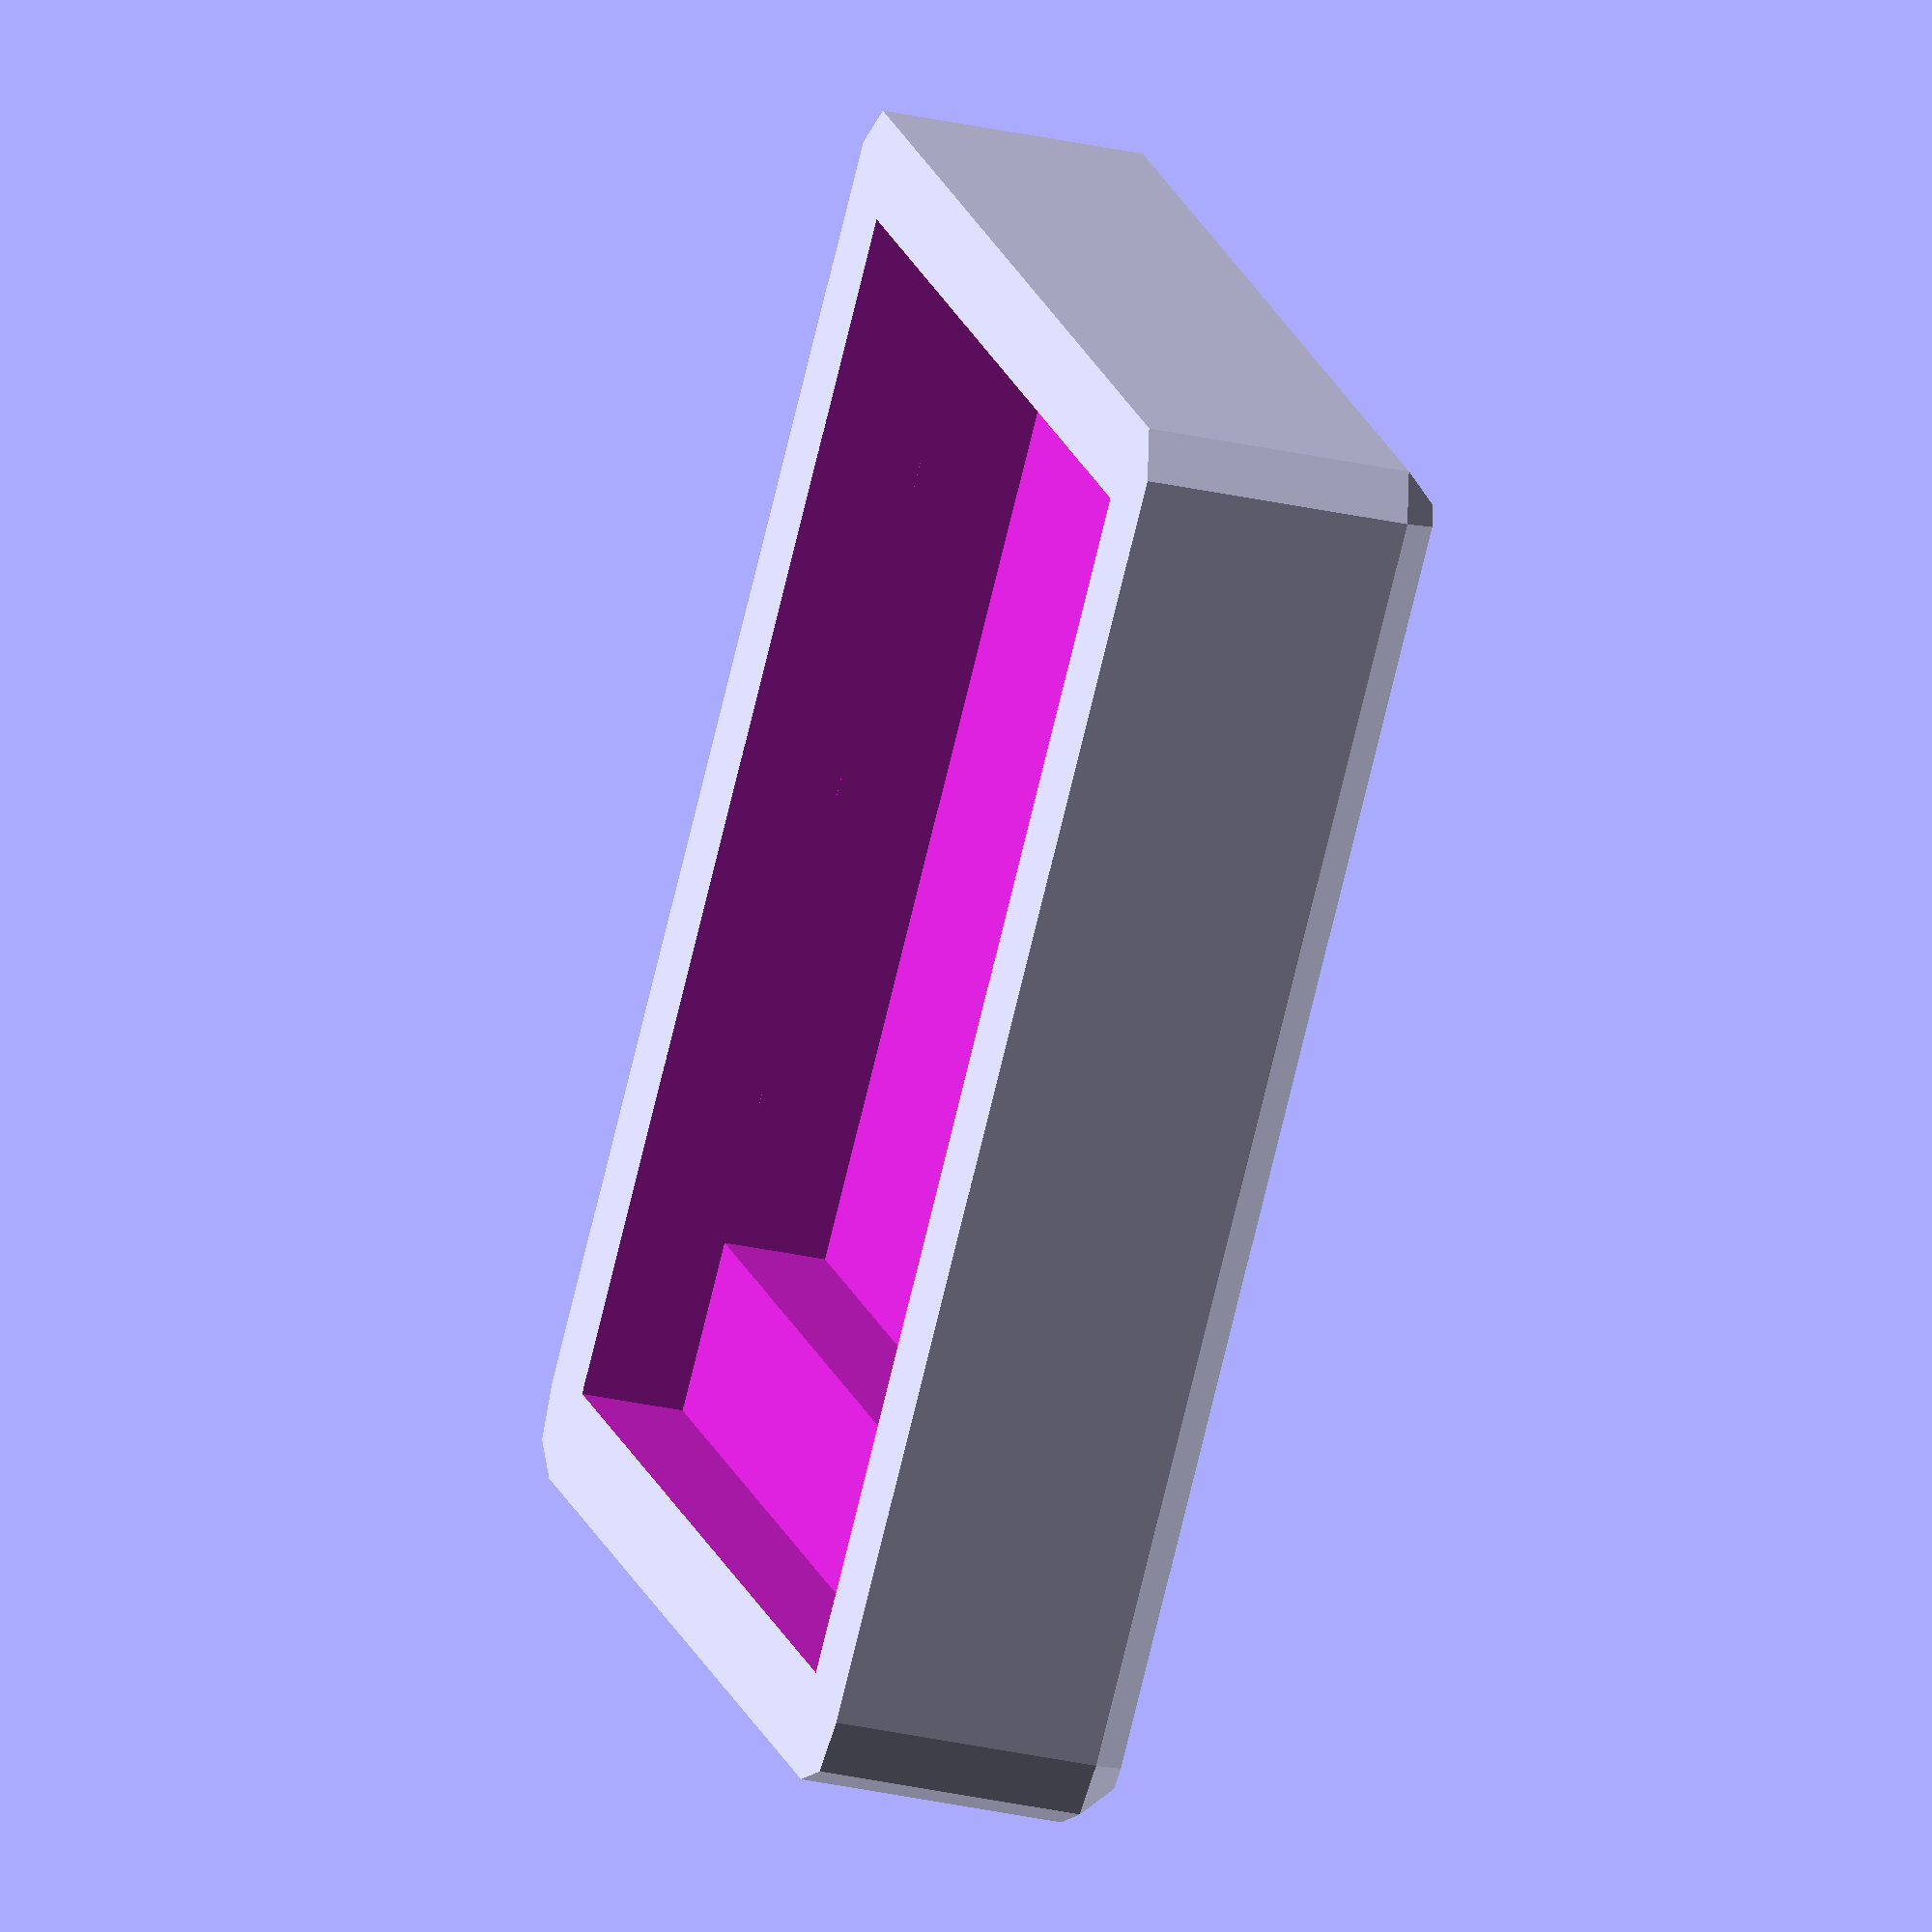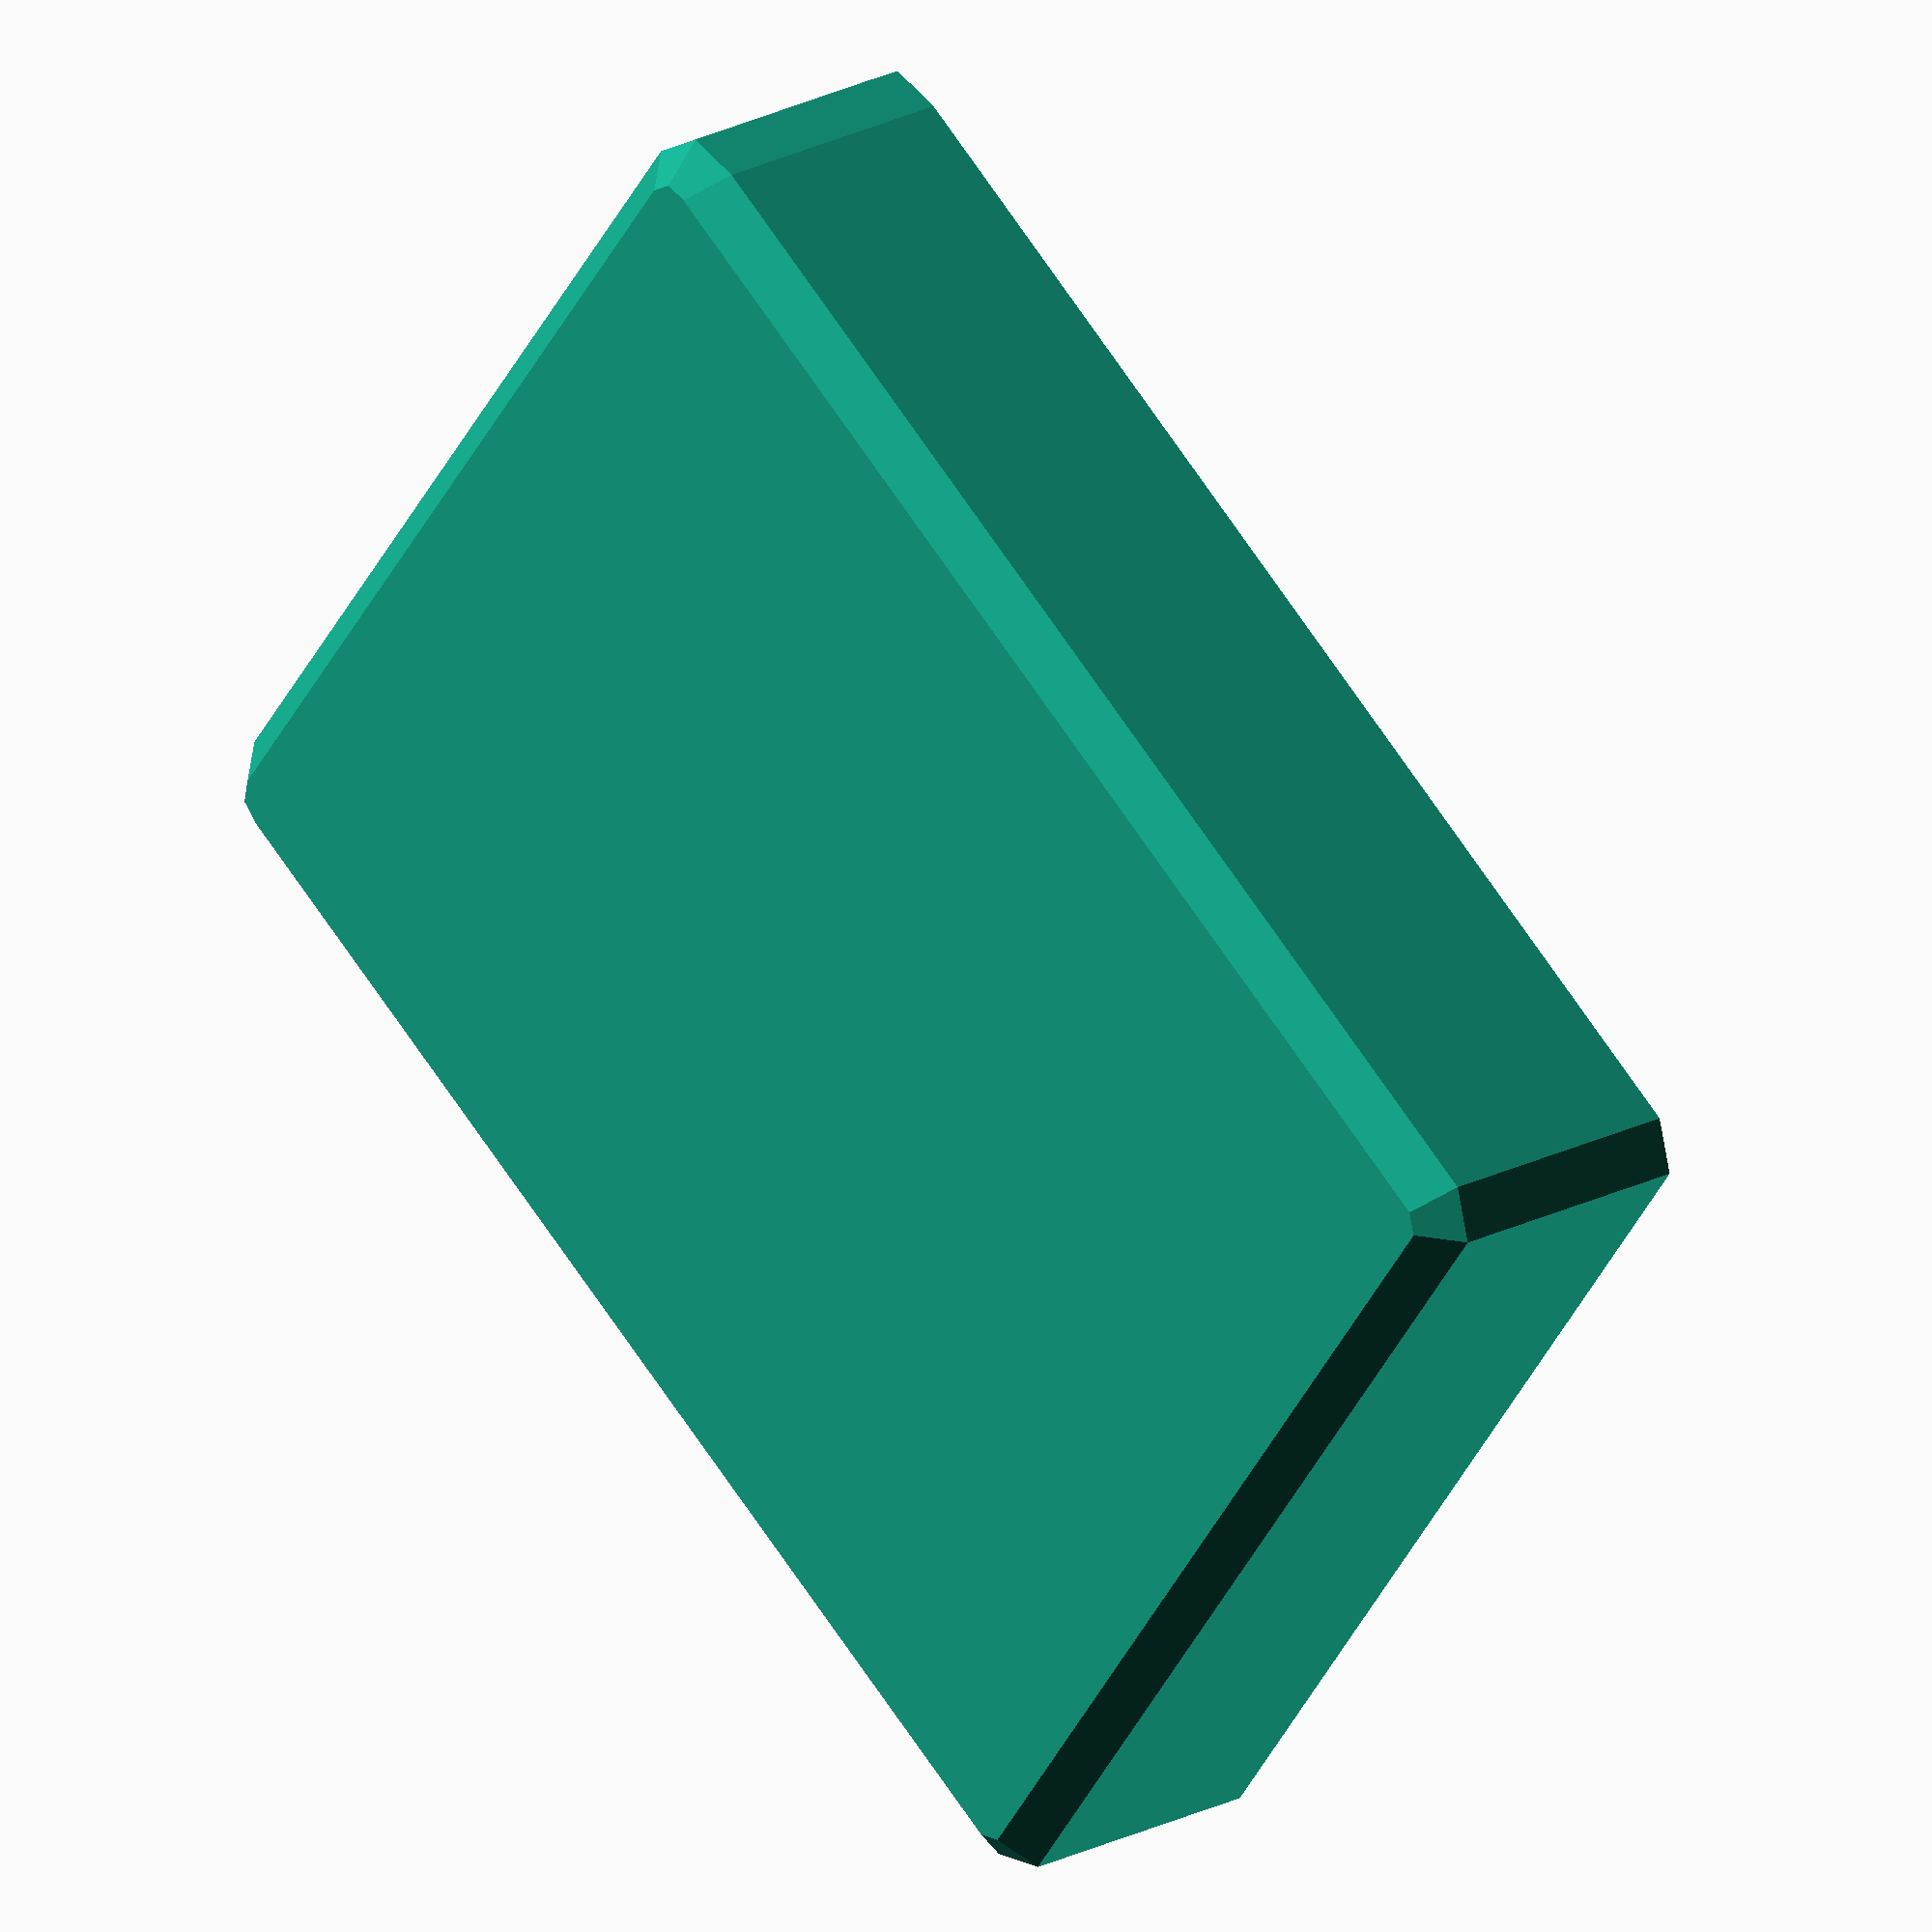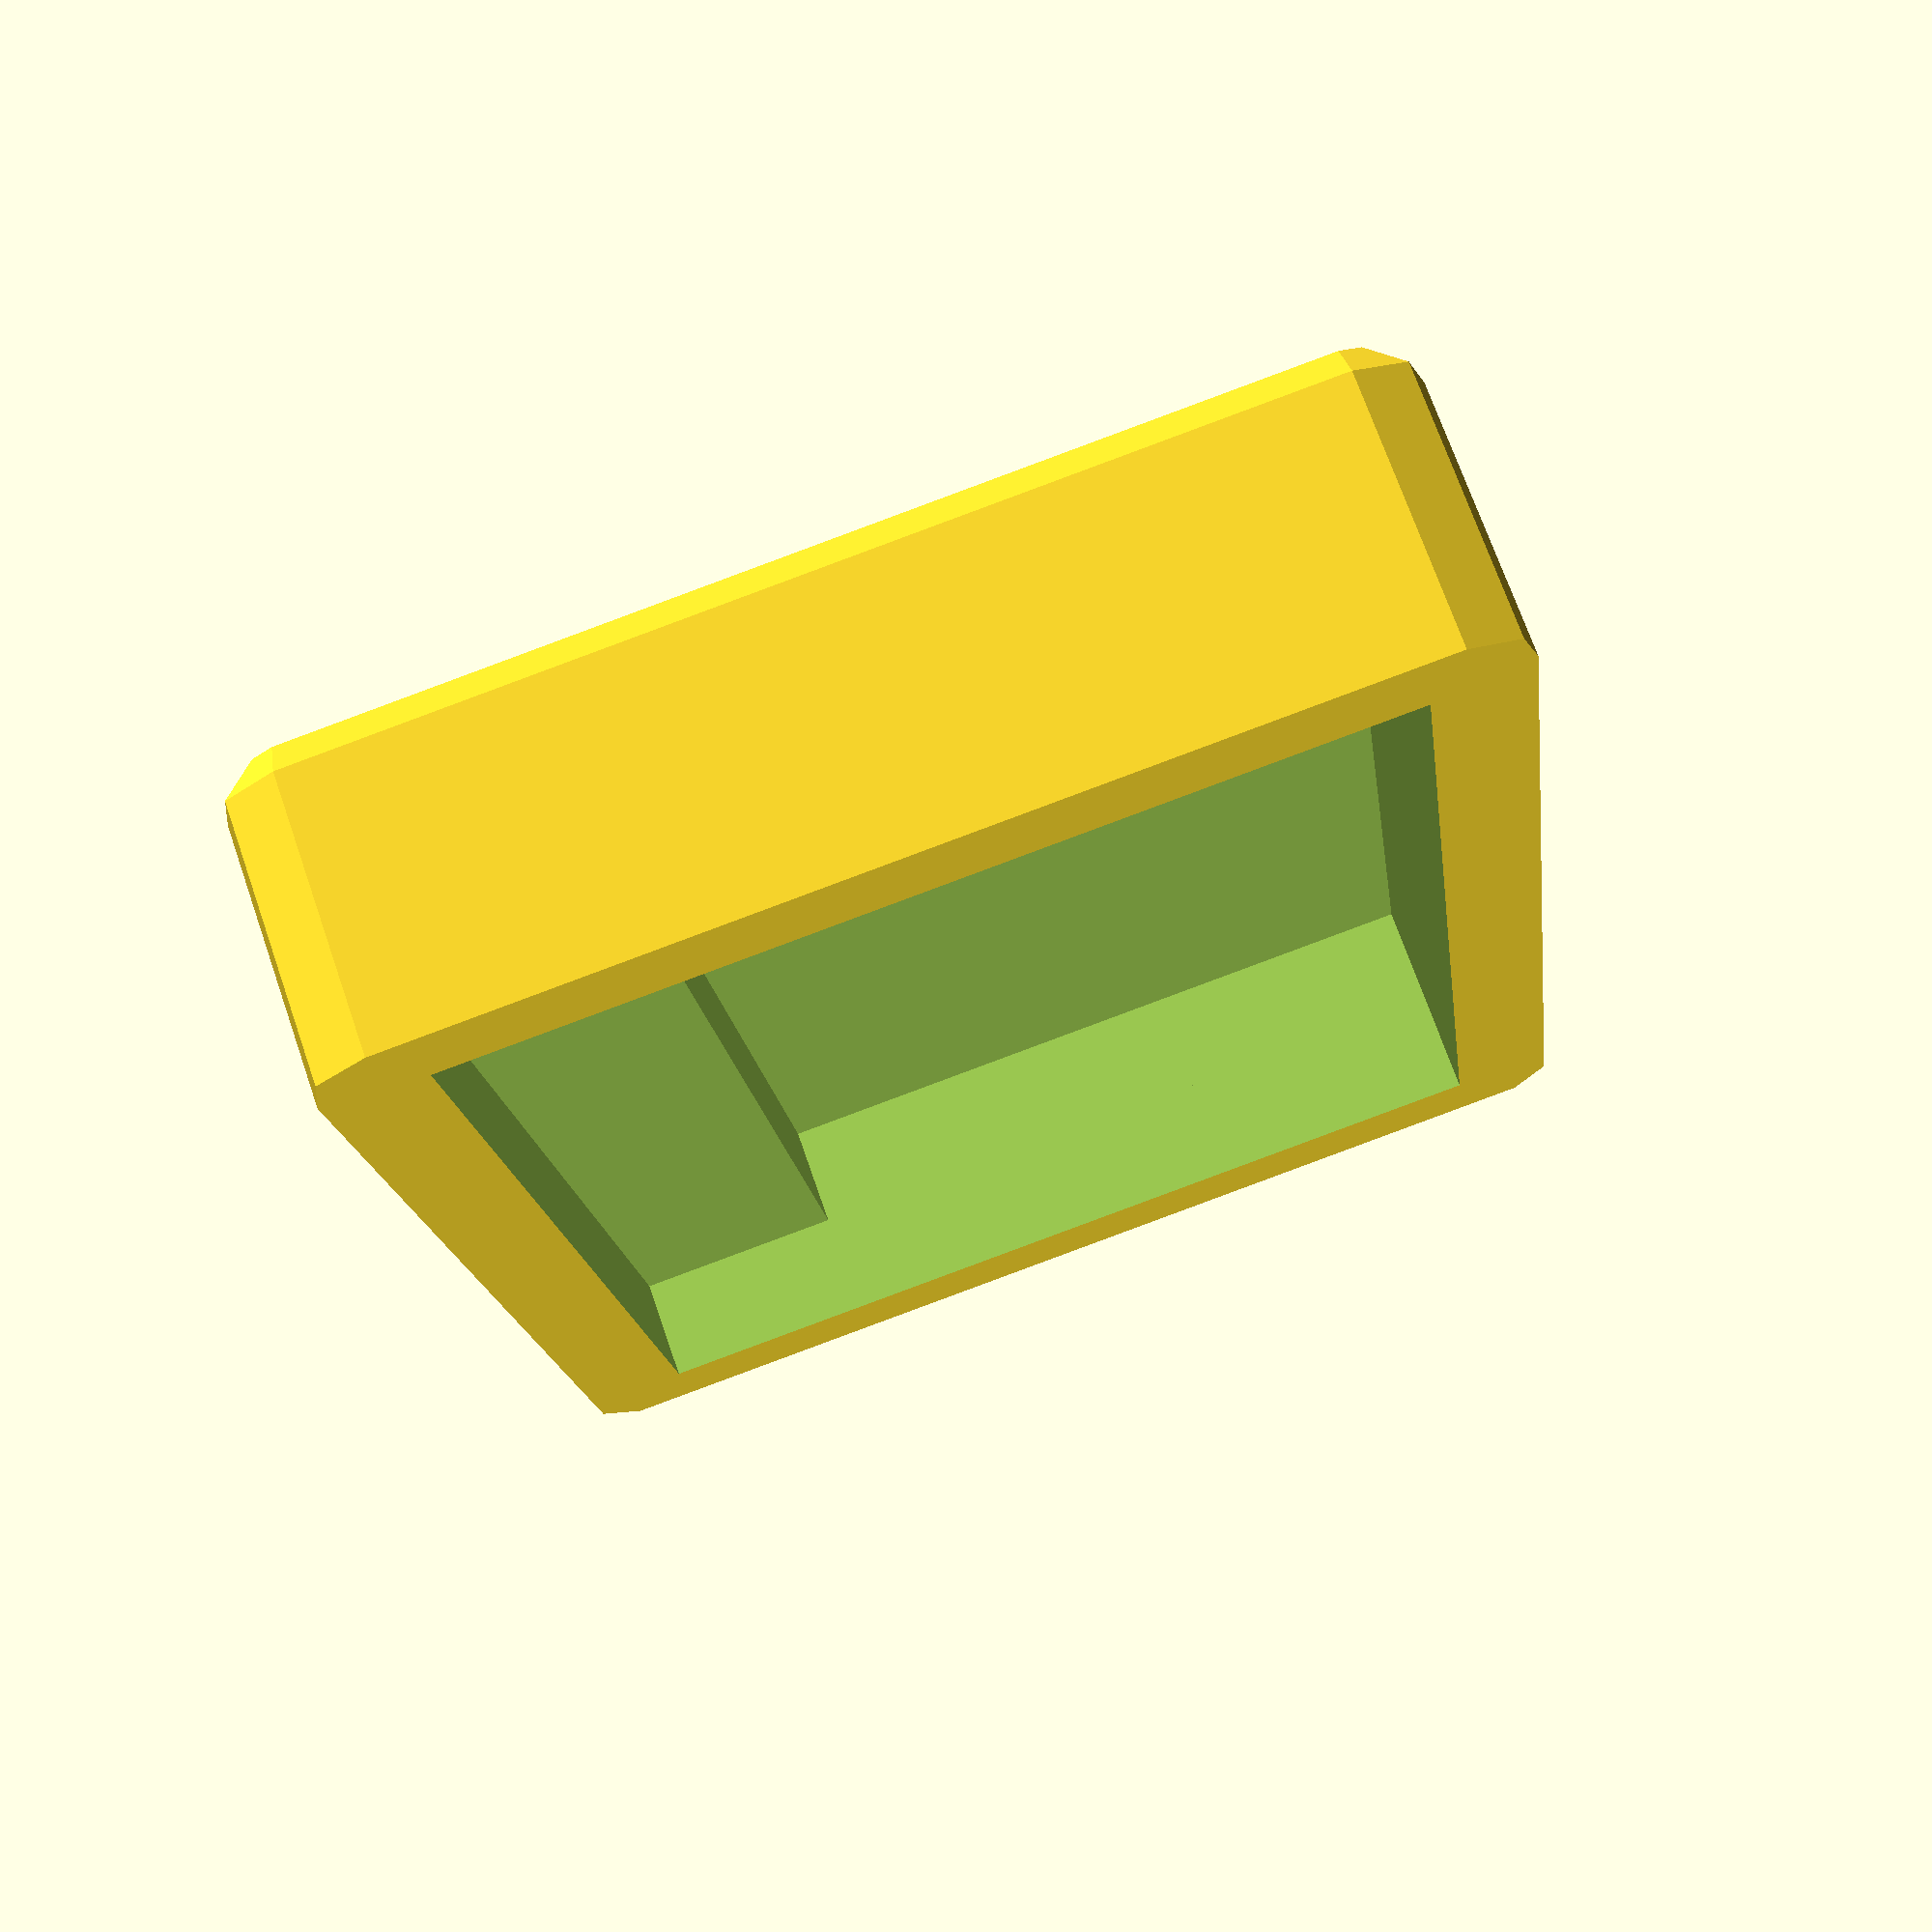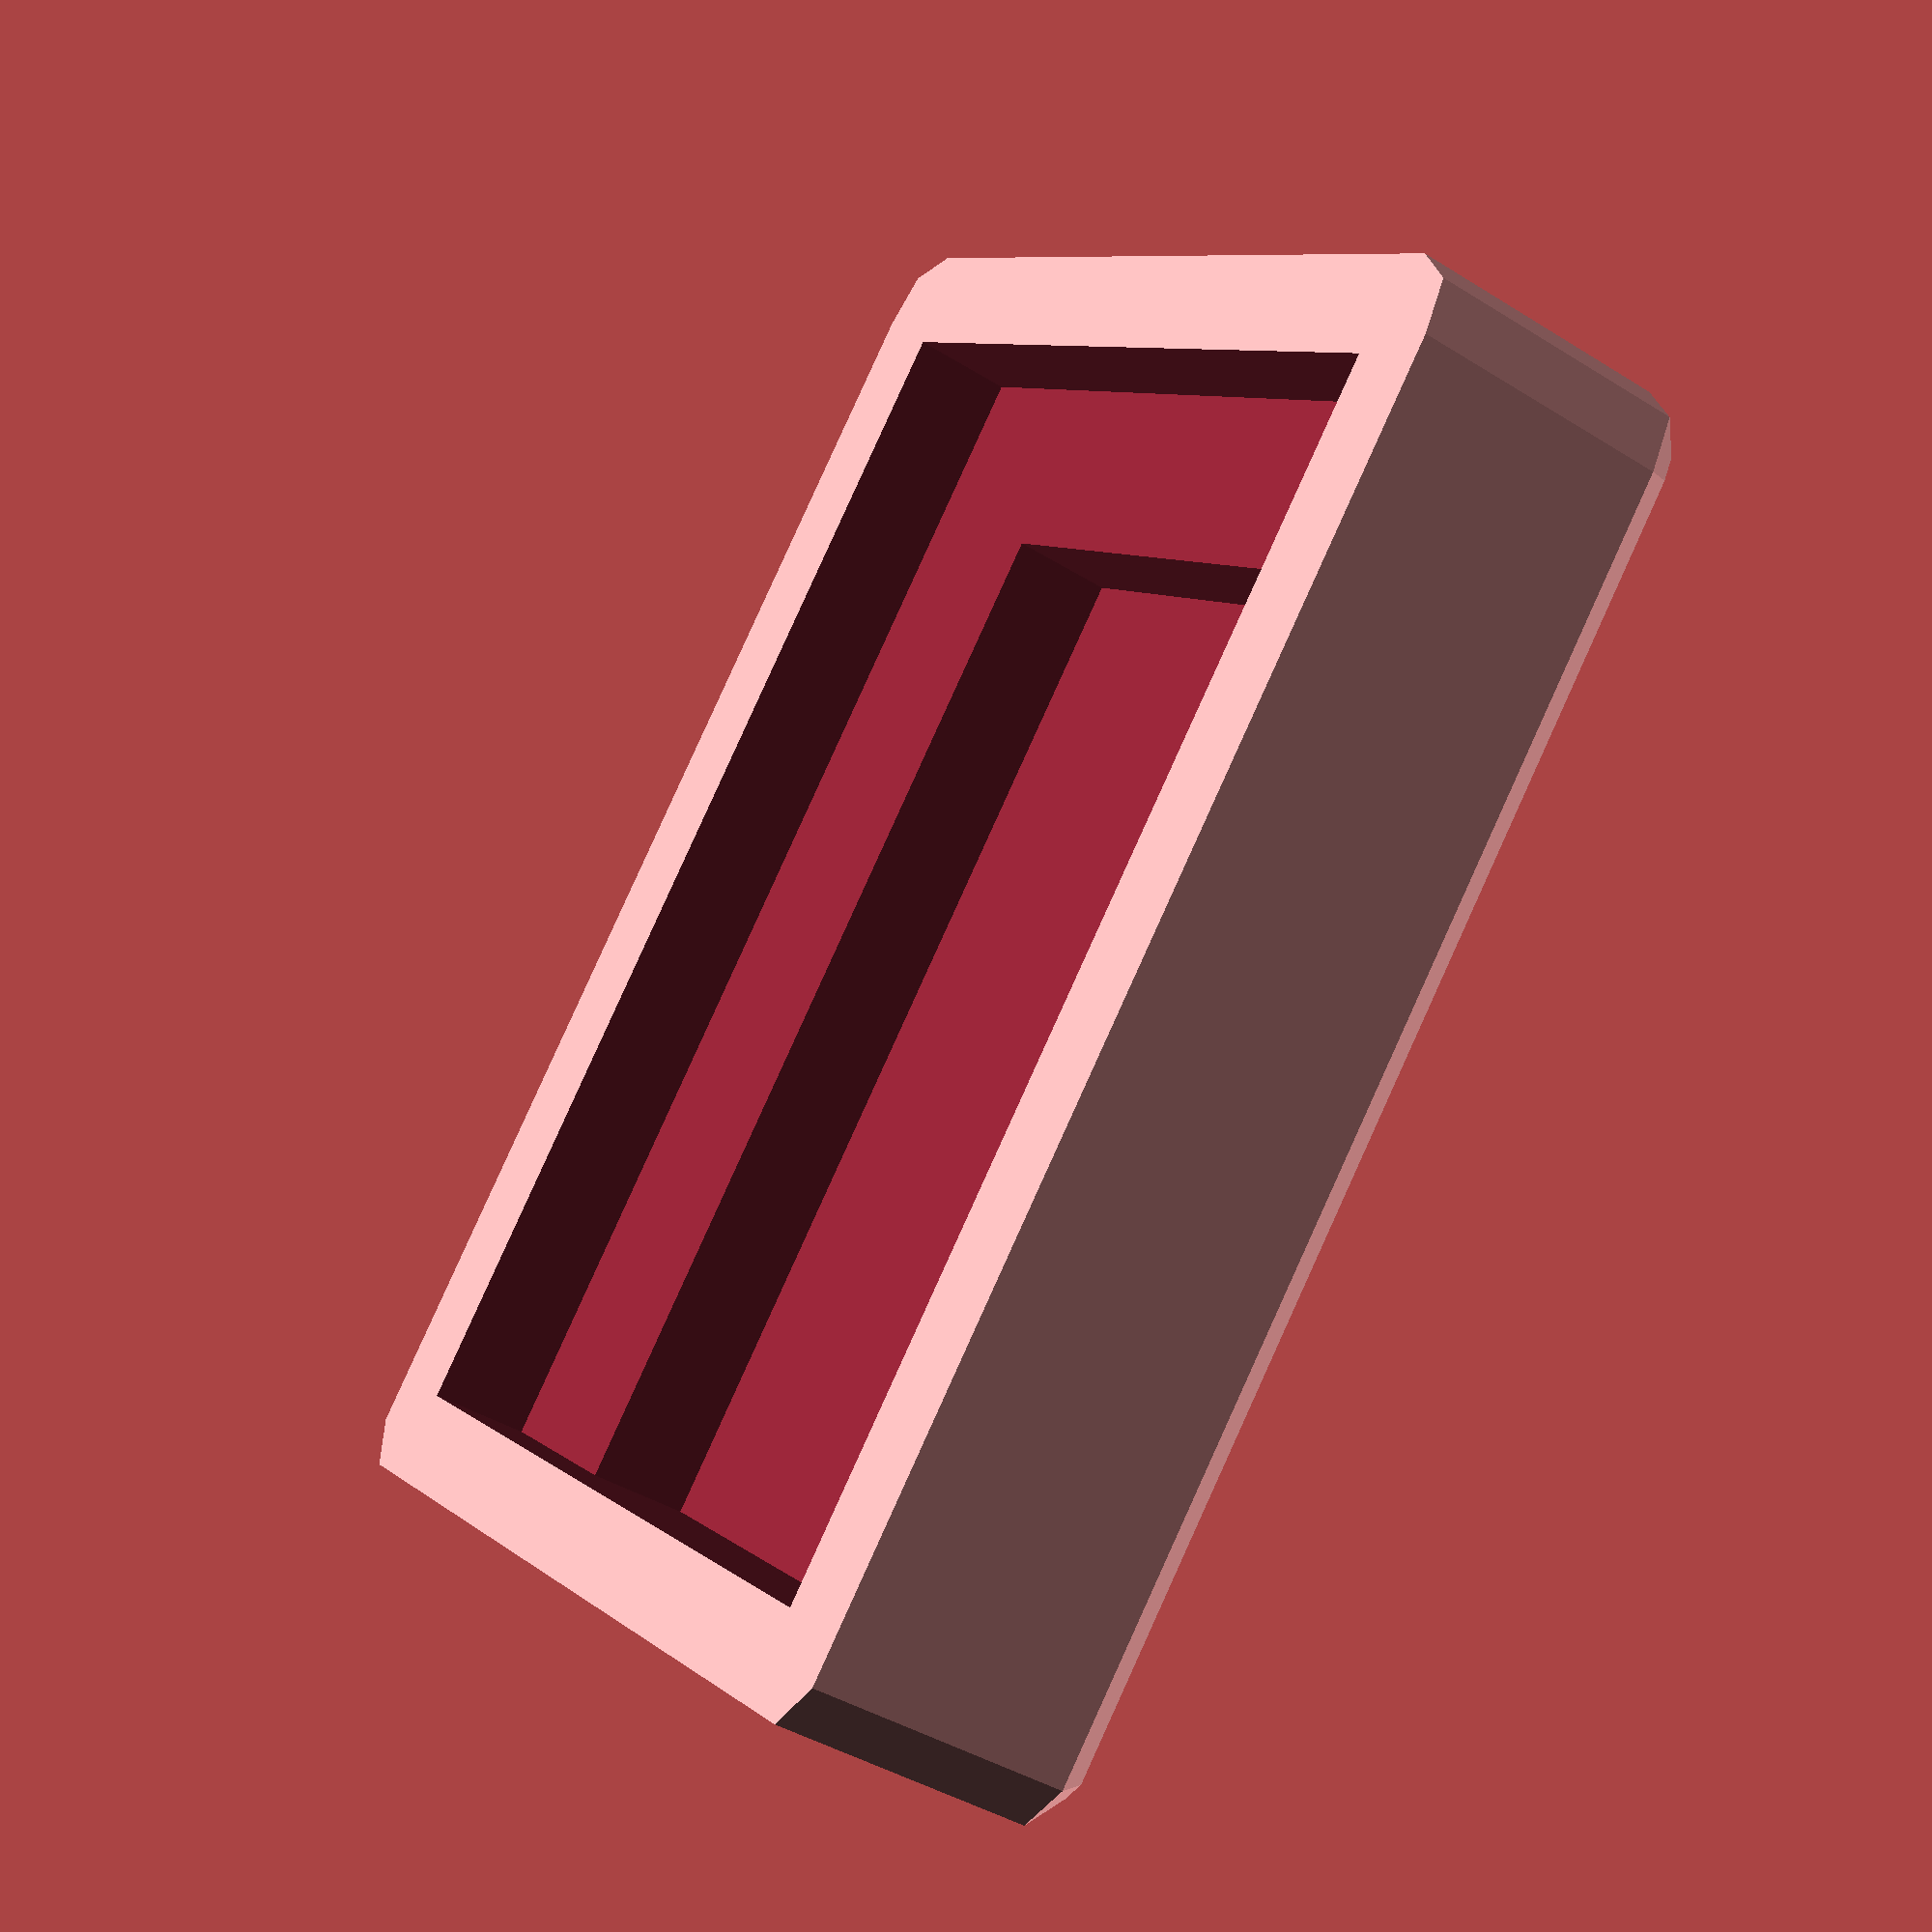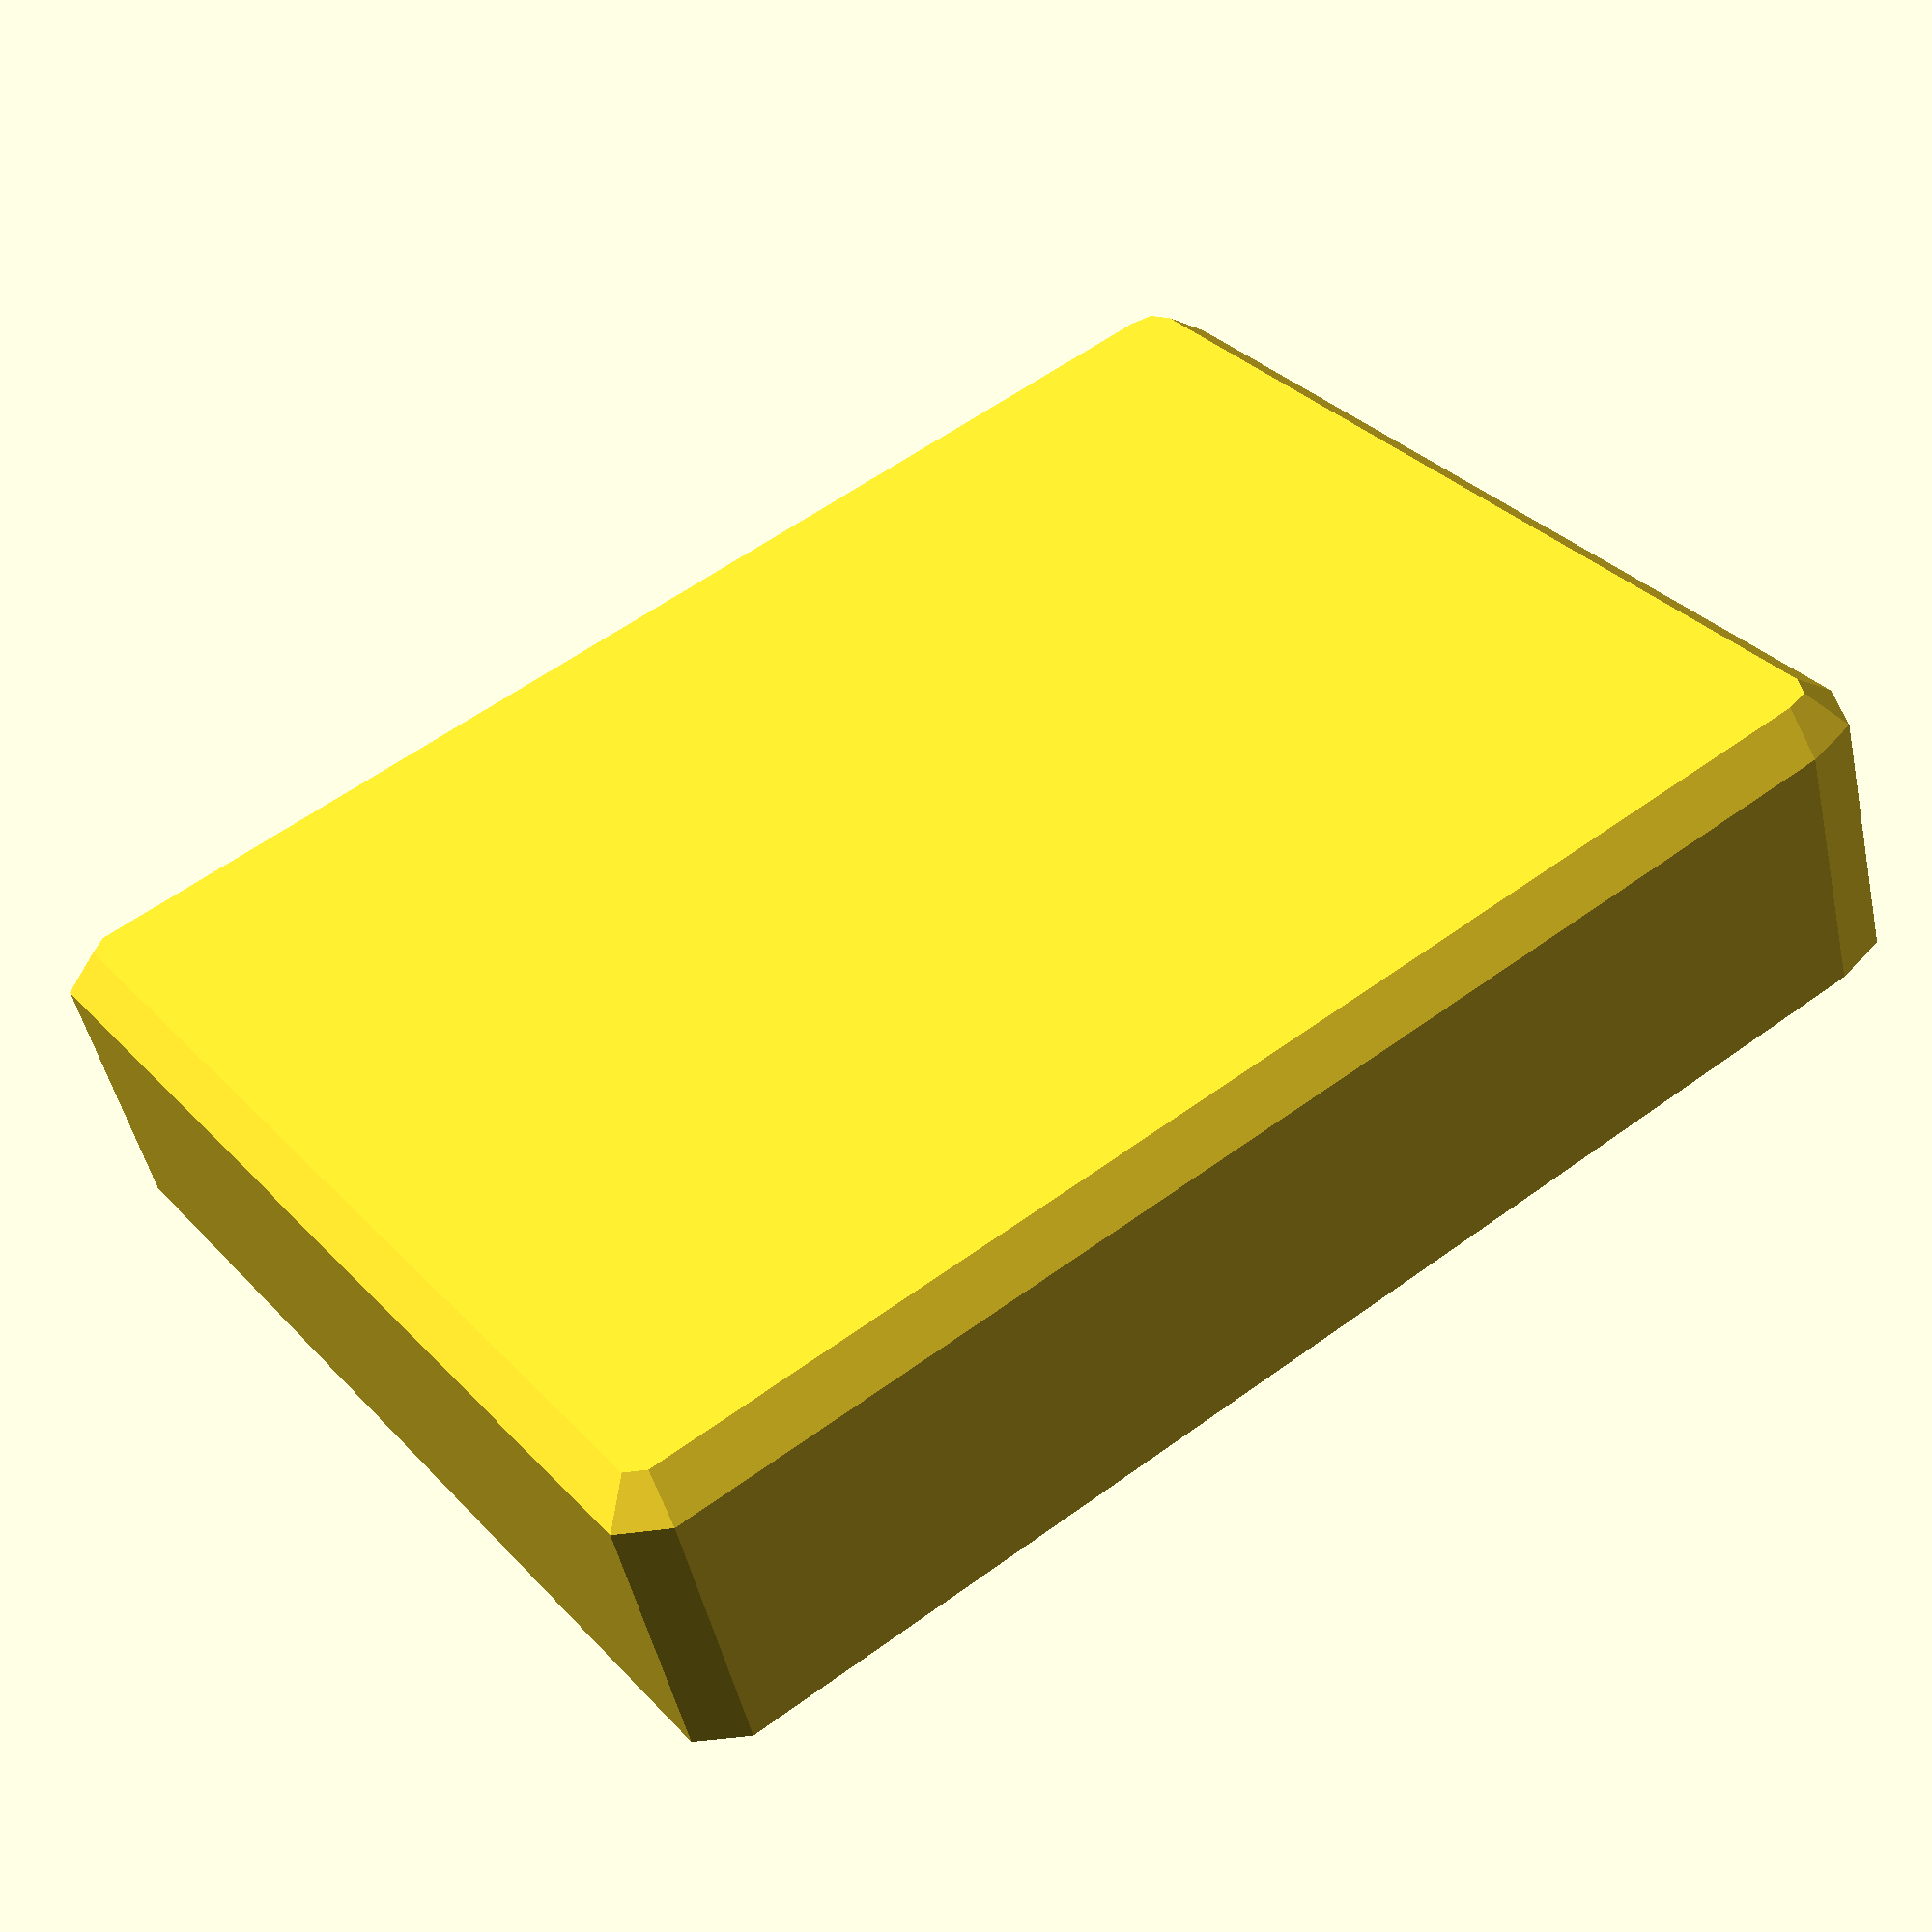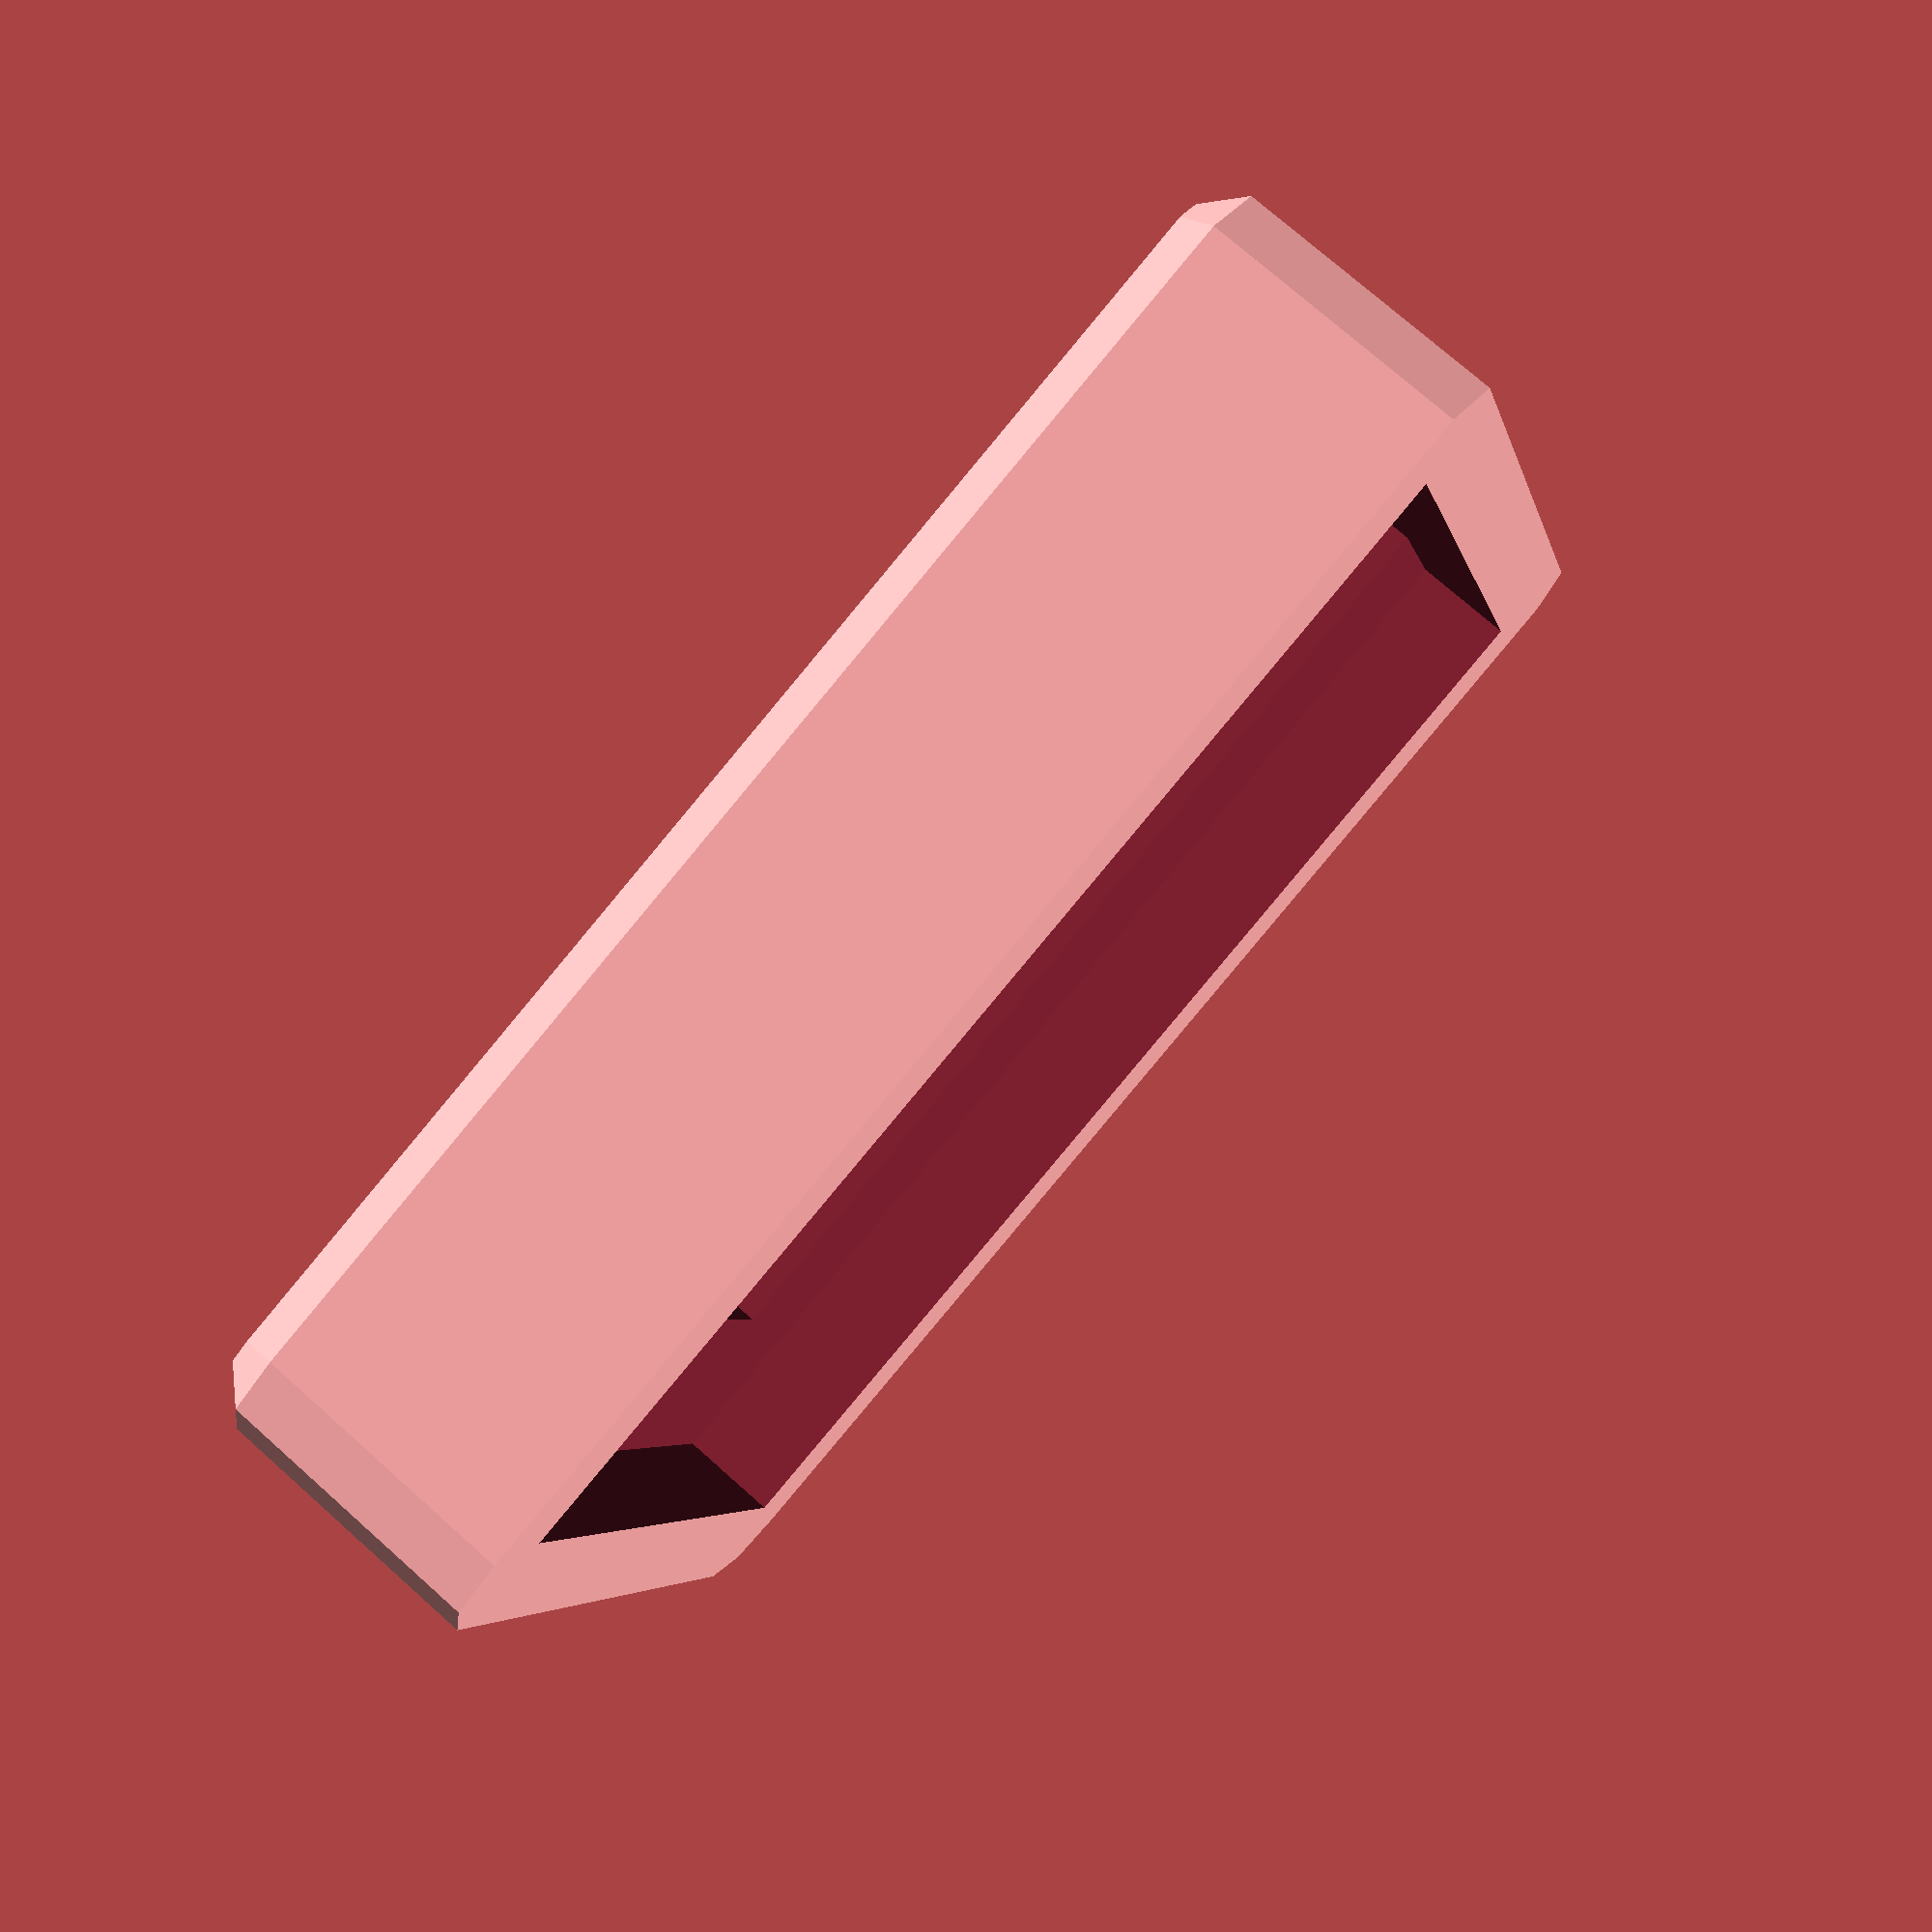
<openscad>
Bx=30;     //battery size
By=20;
Bz=3;

Cx=35;     //circuit size
Cy=26;
Cz=3;

b=3;    //border width
r=2;    //radius of curvature

x=Cx+(2*b);    //case size
y=Cy+(2*b);
z=Cz+Bz+b;

intersection() {
    difference() {
        translate([r,r,r]) hull() {
            sphere(r);
            translate([x-(2*r),0,0]) sphere(r);
            translate([0,y-(2*r),0]) sphere(r);
            translate([0,0,z-r]) sphere(r);
            translate([x-(2*r),y-(2*r),0]) sphere(r);
            translate([x-(2*r),0,z-r]) sphere(r);
            translate([0,y-(2*r),z-r]) sphere(r);
            translate([x-(2*r),y-(2*r),z-r]) sphere(r);
        }

        translate([b,b,b]) cube([Bx,By,Bz+0.1]);
        translate([b,b,b+Bz]) cube([Cx,Cy,Cz+0.1]);
    
    }
    cube([x,y,z]);
}
</openscad>
<views>
elev=26.8 azim=133.1 roll=69.8 proj=o view=wireframe
elev=158.7 azim=143.5 roll=313.2 proj=o view=solid
elev=289.2 azim=262.9 roll=340.9 proj=p view=wireframe
elev=221.8 azim=133.4 roll=127.0 proj=p view=wireframe
elev=49.3 azim=215.5 roll=192.4 proj=p view=wireframe
elev=106.2 azim=344.3 roll=228.3 proj=p view=wireframe
</views>
